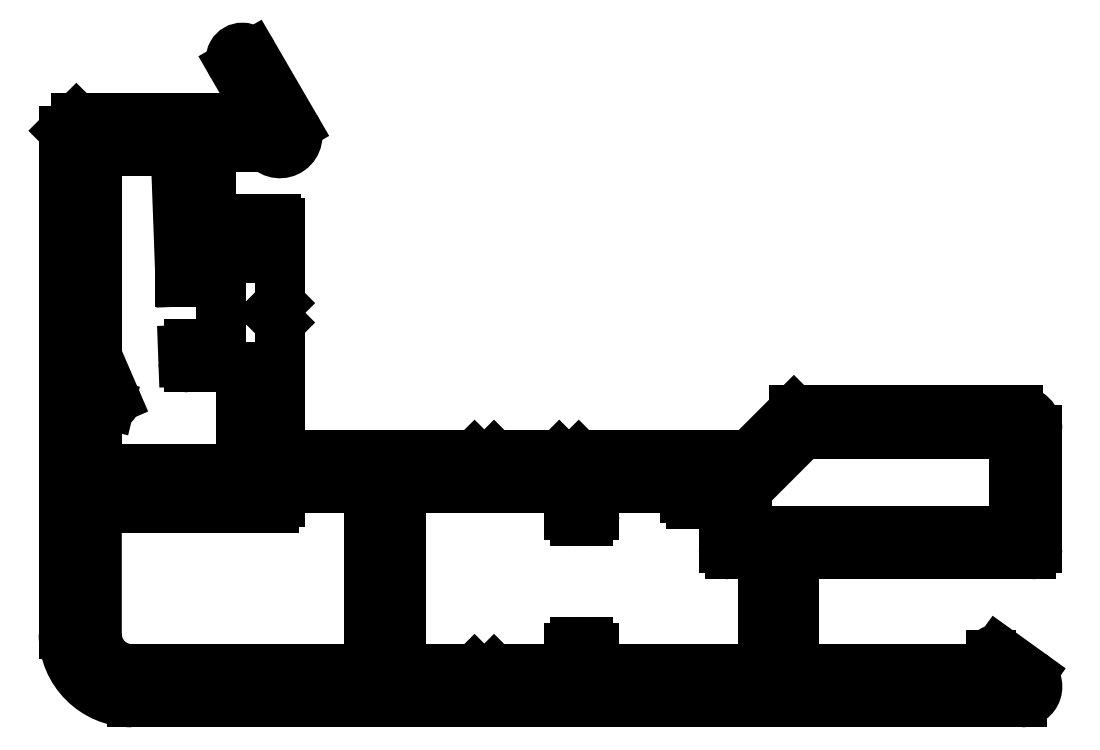
<metadata>
{"format":"dxf","ext":"dxf","renderer":"ezdxf+matplotlib","layout":"modelspace","background":"white","min_lineweight":24,"dpi":150}
</metadata>
<code>
0
SECTION
2
ENTITIES
0
LINE
8
0
10
399.6
20
435.9
30
0
11
399.6
21
435.9
31
0
0
LINE
8
0
10
372.6
20
443.4
30
0
11
372.6
21
443.4
31
0
0
ARC
8
0
10
373.6
20
458
30
0
40
0.5945
50
28.01
51
212
0
LINE
8
0
10
373.1
20
457.7
30
0
11
374.4
21
455.6
31
0
0
LINE
8
0
10
376.4
20
454.5
30
0
11
374.2
21
458.3
31
0
0
ARC
8
0
10
374
20
455.4
30
0
40
0.4
50
330
51
30
0
ARC
8
0
10
375.6
20
454.1
30
0
40
0.9
50
221.5
51
30.34
0
ARC
8
0
10
374
20
455.4
30
0
40
0.4
50
270
51
330
0
LINE
8
0
10
372
20
453.5
30
0
11
374.9
21
453.5
31
0
0
LINE
8
0
10
374
20
455
30
0
11
365.1
21
455
31
0
0
LINE
8
0
10
372
20
447.8
30
0
11
372
21
453.5
31
0
0
LINE
8
0
10
365.1
20
455
30
0
11
364.5
21
454.3
31
0
0
LINE
8
0
10
374.4
20
447.8
30
0
11
372
21
447.8
31
0
0
LINE
8
0
10
364.5
20
454.3
30
0
11
364.5
21
428.5
31
0
0
LINE
8
0
10
374.4
20
449.6
30
0
11
374.4
21
447.8
31
0
0
ARC
8
0
10
368
20
428.5
30
0
40
3.5
50
180
51
270
0
ARC
8
0
10
374.6
20
449.6
30
0
40
0.2
50
90
51
180
0
LINE
8
0
10
368
20
425
30
0
11
413.7
21
425
31
0
0
LINE
8
0
10
375.4
20
449.8
30
0
11
374.6
21
449.8
31
0
0
ARC
8
0
10
413.7
20
425.8
30
0
40
0.8
50
270
51
54.24
0
ARC
8
0
10
375.4
20
449.6
30
0
40
0.2
50
360
51
90
0
LINE
8
0
10
414.1
20
426.4
30
0
11
412.5
21
427.6
31
0
0
LINE
8
0
10
375.6
20
445.5
30
0
11
375.6
21
449.6
31
0
0
ARC
8
0
10
412.3
20
427.4
30
0
40
0.25
50
54.24
51
180
0
LINE
8
0
10
375.1
20
445
30
0
11
375.6
21
445.5
31
0
0
LINE
8
0
10
412.1
20
427.4
30
0
11
412.1
21
426.7
31
0
0
LINE
8
0
10
375.6
20
444.5
30
0
11
375.1
21
445
31
0
0
LINE
8
0
10
412.1
20
426.7
30
0
11
402
21
426.7
31
0
0
LINE
8
0
10
375.6
20
437.7
30
0
11
375.6
21
444.5
31
0
0
LINE
8
0
10
402
20
426.7
30
0
11
402
21
432.6
31
0
0
LINE
8
0
10
385.6
20
437.7
30
0
11
375.6
21
437.7
31
0
0
LINE
8
0
10
402
20
432.6
30
0
11
414.2
21
432.6
31
0
0
LINE
8
0
10
386.1
20
437.2
30
0
11
385.6
21
437.7
31
0
0
ARC
8
0
10
414.2
20
432.9
30
0
40
0.3
50
270
51
0
0
LINE
8
0
10
386.6
20
437.7
30
0
11
386.1
21
437.2
31
0
0
LINE
8
0
10
414.5
20
432.9
30
0
11
414.5
21
439
31
0
0
LINE
8
0
10
389.9
20
437.7
30
0
11
386.6
21
437.7
31
0
0
ARC
8
0
10
413.5
20
439
30
0
40
1
50
0
51
90
0
LINE
8
0
10
390.4
20
437.2
30
0
11
389.9
21
437.7
31
0
0
LINE
8
0
10
413.5
20
440
30
0
11
402
21
440
31
0
0
LINE
8
0
10
390.9
20
437.7
30
0
11
390.4
21
437.2
31
0
0
LINE
8
0
10
402
20
440
30
0
11
399.7
21
437.7
31
0
0
LINE
8
0
10
399.7
20
437.7
30
0
11
390.9
21
437.7
31
0
0
LINE
8
0
10
380.2
20
436
30
0
11
380.2
21
426.7
31
0
0
LINE
8
0
10
375.6
20
436
30
0
11
380.2
21
436
31
0
0
LINE
8
0
10
380.2
20
426.7
30
0
11
368
21
426.7
31
0
0
LINE
8
0
10
375.6
20
435.3
30
0
11
375.6
21
436
31
0
0
ARC
8
0
10
368
20
428.5
30
0
40
1.8
50
180
51
270
0
ARC
8
0
10
375.3
20
435.3
30
0
40
0.3
50
270
51
0
0
LINE
8
0
10
366.2
20
428.5
30
0
11
366.2
21
435
31
0
0
LINE
8
0
10
366.2
20
435
30
0
11
375.3
21
435
31
0
0
LINE
8
0
10
381.8
20
426.7
30
0
11
381.8
21
436
31
0
0
LINE
8
0
10
385.6
20
426.7
30
0
11
381.8
21
426.7
31
0
0
LINE
8
0
10
381.8
20
436
30
0
11
390.4
21
436
31
0
0
LINE
8
0
10
386.1
20
426.2
30
0
11
385.6
21
426.7
31
0
0
LINE
8
0
10
390.4
20
436
30
0
11
390.4
21
434.6
31
0
0
LINE
8
0
10
386.6
20
426.7
30
0
11
386.1
21
426.2
31
0
0
ARC
8
0
10
390.7
20
434.6
30
0
40
0.3
50
180
51
270
0
LINE
8
0
10
390.4
20
426.7
30
0
11
386.6
21
426.7
31
0
0
LINE
8
0
10
390.7
20
434.3
30
0
11
391.4
21
434.3
31
0
0
LINE
8
0
10
390.4
20
427.8
30
0
11
390.4
21
426.7
31
0
0
ARC
8
0
10
391.4
20
434.6
30
0
40
0.3
50
270
51
0
0
ARC
8
0
10
390.7
20
427.8
30
0
40
0.3
50
90
51
180
0
LINE
8
0
10
391.7
20
434.6
30
0
11
391.7
21
436
31
0
0
LINE
8
0
10
391.4
20
428.1
30
0
11
390.7
21
428.1
31
0
0
LINE
8
0
10
391.7
20
436
30
0
11
396.4
21
436
31
0
0
ARC
8
0
10
391.4
20
427.8
30
0
40
0.3
50
0
51
90
0
LINE
8
0
10
396.4
20
436
30
0
11
396.4
21
435.5
31
0
0
LINE
8
0
10
391.7
20
426.7
30
0
11
391.7
21
427.8
31
0
0
ARC
8
0
10
396.7
20
435.5
30
0
40
0.3
50
180
51
270
0
LINE
8
0
10
400.4
20
426.7
30
0
11
391.7
21
426.7
31
0
0
LINE
8
0
10
396.7
20
435.2
30
0
11
398.4
21
435.2
31
0
0
LINE
8
0
10
400.4
20
432.6
30
0
11
400.4
21
426.7
31
0
0
LINE
8
0
10
398.4
20
435.2
30
0
11
398.4
21
432.9
31
0
0
LINE
8
0
10
398.7
20
432.6
30
0
11
400.4
21
432.6
31
0
0
ARC
8
0
10
398.7
20
432.9
30
0
40
0.3
50
180
51
270
0
LINE
8
0
10
413.3
20
433.8
30
0
11
399.6
21
433.8
31
0
0
LINE
8
0
10
413.3
20
438.8
30
0
11
413.3
21
433.8
31
0
0
LINE
8
0
10
399.6
20
433.8
30
0
11
399.6
21
435.9
31
0
0
LINE
8
0
10
402.5
20
438.8
30
0
11
413.3
21
438.8
31
0
0
LINE
8
0
10
399.6
20
435.9
30
0
11
402.5
21
438.8
31
0
0
LINE
8
0
10
366.2
20
442.8
30
0
11
366.2
21
453.3
31
0
0
LINE
8
0
10
367.1
20
440.6
30
0
11
366.2
21
442.8
31
0
0
LINE
8
0
10
366.2
20
453.3
30
0
11
370.2
21
453.3
31
0
0
ARC
8
0
10
366.9
20
440.5
30
0
40
0.25
50
256.4
51
23.39
0
LINE
8
0
10
370.2
20
453.3
30
0
11
370.5
21
446.6
31
0
0
LINE
8
0
10
366.2
20
440.4
30
0
11
366.8
21
440.2
31
0
0
LINE
8
0
10
370.5
20
446.6
30
0
11
372.6
21
446.6
31
0
0
LINE
8
0
10
366.2
20
437
30
0
11
366.2
21
440.4
31
0
0
LINE
8
0
10
372.6
20
446.6
30
0
11
372.6
21
443.4
31
0
0
LINE
8
0
10
373.6
20
437
30
0
11
366.2
21
437
31
0
0
LINE
8
0
10
372.6
20
443.4
30
0
11
370.9
21
443.4
31
0
0
LINE
8
0
10
373.6
20
442.2
30
0
11
373.6
21
437
31
0
0
ARC
8
0
10
370.9
20
443.1
30
0
40
0.3
50
90
51
182.1
0
LINE
8
0
10
370.9
20
442.2
30
0
11
373.6
21
442.2
31
0
0
LINE
8
0
10
370.6
20
443.1
30
0
11
370.6
21
442.5
31
0
0
ARC
8
0
10
370.9
20
442.5
30
0
40
0.3
50
182.1
51
270
0
ENDSEC
0
EOF

</code>
